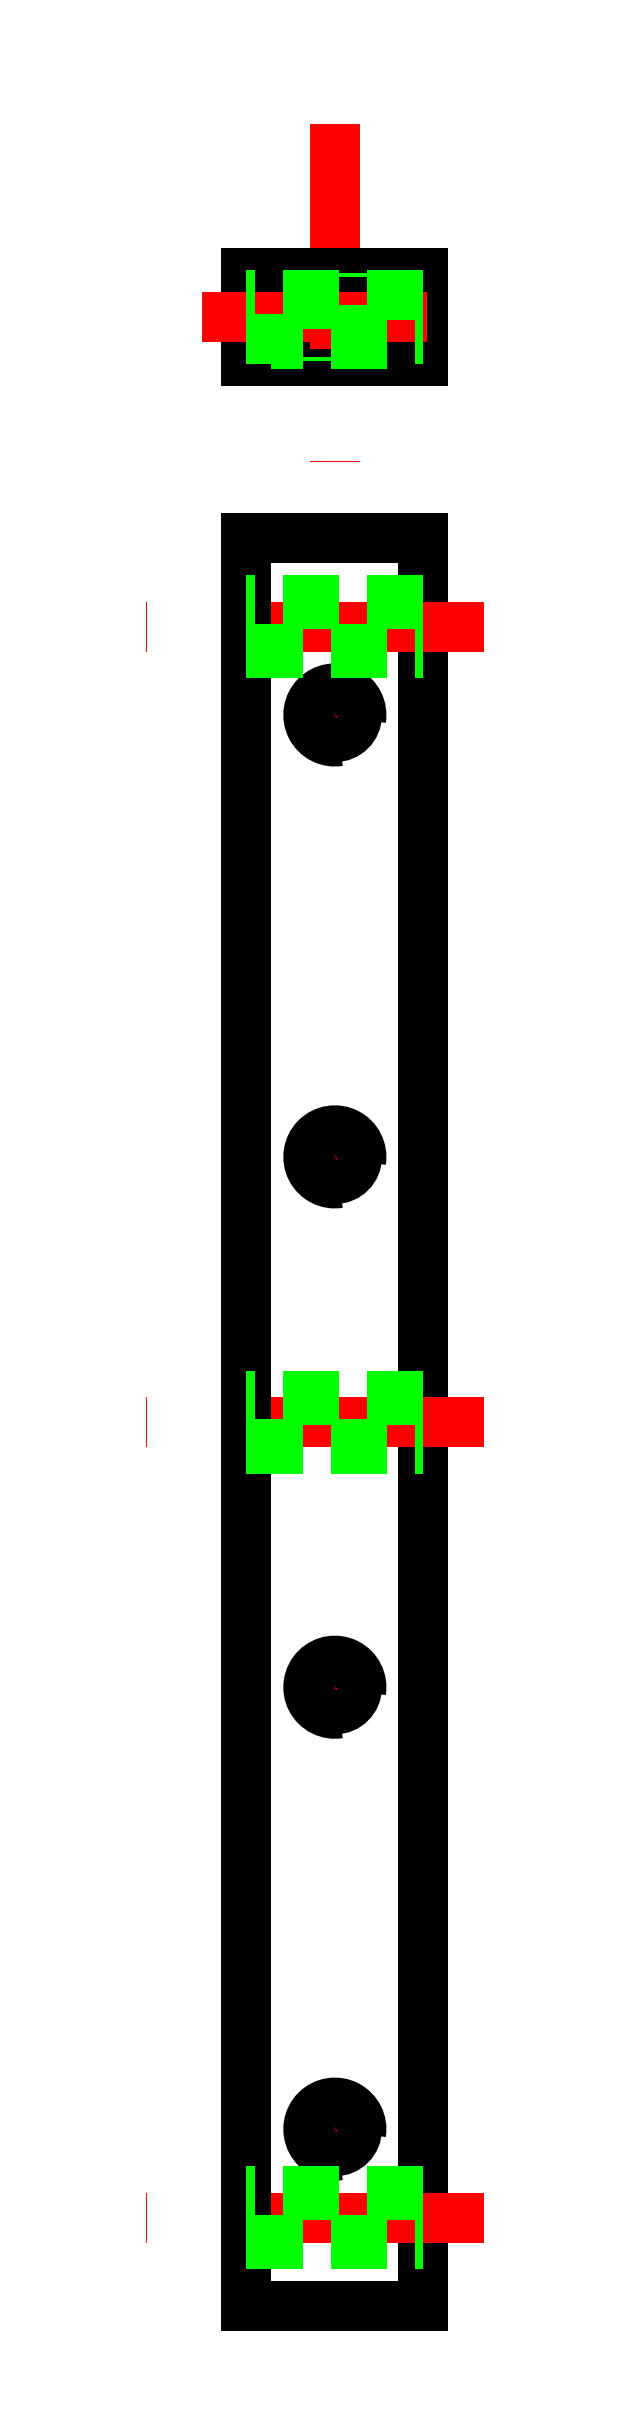
<metadata>
{"format":"dxf","ext":"dxf","renderer":"ezdxf+matplotlib","layout":"modelspace","background":"white","min_lineweight":24,"dpi":150}
</metadata>
<code>
0
SECTION
2
ENTITIES
0
LINE
8
ALU_Y
10
20
20
200
30
0
11
20
21
0
31
0
0
LINE
8
axe
10
26.85
20
190
30
0
11
-18.2
21
190
31
0
0
LINE
8
axe
10
26.85
20
100
30
0
11
-18.2
21
100
31
0
0
LINE
8
axe
10
26.85
20
10
30
0
11
-18.2
21
10
31
0
0
LINE
8
ALU_Y
10
0
20
0
30
0
11
20
21
0
31
0
0
LINE
8
ALU_Y
10
20
20
200
30
0
11
4.26e-14
21
200
31
0
0
LINE
8
ALU_Y
10
5.68e-14
20
200
30
0
11
0
21
0
31
0
0
LINE
8
ALU_Y
10
20
20
220
30
0
11
0
21
220
31
0
0
LINE
8
axe
10
10
20
246.9
30
0
11
10
21
201.8
31
0
0
LINE
8
cacher
10
20
20
228
30
0
11
1.137e-13
21
228
31
0
0
LINE
8
cacher
10
0
20
222
30
0
11
20
21
222
31
0
0
LINE
8
ALU_Y
10
0
20
230
30
0
11
20
21
230
31
0
0
LINE
8
cacher
10
7
20
230
30
0
11
7
21
220
31
0
0
LINE
8
cacher
10
13
20
220
30
0
11
13
21
230
31
0
0
LINE
8
ALU_Y
10
20
20
230
30
0
11
20
21
220
31
0
0
LINE
8
ALU_Y
10
0
20
220
30
0
11
0
21
230
31
0
0
LINE
8
axe
10
-5
20
225
30
0
11
26.65
21
225
31
0
0
LINE
8
axe
10
13
20
20
30
0
11
7
21
20
31
0
0
LINE
8
axe
10
10
20
23
30
0
11
10
21
17
31
0
0
LINE
8
axe
10
13
20
70
30
0
11
7
21
70
31
0
0
LINE
8
axe
10
10
20
73
30
0
11
10
21
67
31
0
0
LINE
8
axe
10
13
20
130
30
0
11
7
21
130
31
0
0
LINE
8
axe
10
10
20
133
30
0
11
10
21
127
31
0
0
LINE
8
axe
10
13
20
180
30
0
11
7
21
180
31
0
0
LINE
8
axe
10
10
20
183
30
0
11
10
21
177
31
0
0
CIRCLE
8
ALU_Y
10
10
20
20
30
0
40
2.5
0
ARC
8
ALU_Y
10
10
20
20
30
0
40
3
50
350.4
51
279.6
0
CIRCLE
8
ALU_Y
10
10
20
70
30
0
40
2.5
0
ARC
8
ALU_Y
10
10
20
70
30
0
40
3
50
350.4
51
279.6
0
CIRCLE
8
ALU_Y
10
10
20
130
30
0
40
2.5
0
ARC
8
ALU_Y
10
10
20
130
30
0
40
3
50
350.4
51
279.6
0
CIRCLE
8
ALU_Y
10
10
20
180
30
0
40
2.5
0
ARC
8
ALU_Y
10
10
20
180
30
0
40
3
50
350.4
51
279.6
0
LINE
8
cacher
10
7.5
20
230
30
0
11
7.5
21
220
31
0
0
LINE
8
cacher
10
12.5
20
220
30
0
11
12.5
21
230
31
0
0
LINE
8
cacher
10
20
20
227.5
30
0
11
1.136e-13
21
227.5
31
0
0
LINE
8
cacher
10
2e-16
20
222.5
30
0
11
20
21
222.5
31
0
0
LINE
8
cacher
10
20
20
192.5
30
0
11
1.08e-12
21
192.5
31
0
0
LINE
8
cacher
10
20
20
193
30
0
11
1.08e-12
21
193
31
0
0
LINE
8
cacher
10
1.066e-12
20
187.5
30
0
11
20
21
187.5
31
0
0
LINE
8
cacher
10
1.08e-12
20
187
30
0
11
20
21
187
31
0
0
LINE
8
cacher
10
20
20
103
30
0
11
1.052e-12
21
103
31
0
0
LINE
8
cacher
10
20
20
102.5
30
0
11
1.052e-12
21
102.5
31
0
0
LINE
8
cacher
10
1.037e-12
20
97.5
30
0
11
20
21
97.5
31
0
0
LINE
8
cacher
10
1.052e-12
20
97
30
0
11
20
21
97
31
0
0
LINE
8
cacher
10
20
20
13
30
0
11
1.023e-12
21
13
31
0
0
LINE
8
cacher
10
20
20
12.5
30
0
11
1.023e-12
21
12.5
31
0
0
LINE
8
cacher
10
1.009e-12
20
7.5
30
0
11
20
21
7.5
31
0
0
LINE
8
cacher
10
1.023e-12
20
7
30
0
11
20
21
7
31
0
0
DIMENSION
8
cote
10
80
20
200
30
0
11
78.12
21
100
31
0
70
0
71
5
72
1
41
1
42
0
1

3
Standard
13
20
23
0
33
0
14
20
24
200
34
0
50
90
0
DIMENSION
8
cote
10
20
20
-12
30
0
11
10
21
-10.12
31
0
70
0
71
5
72
1
41
1
42
0
1

3
Standard
13
0
23
0
33
0
14
20
24
0
34
0
50
0
0
DIMENSION
8
cote
10
-20
20
20
30
0
11
-21.88
21
10
31
0
70
0
71
5
72
1
41
1
42
0
1

3
Standard
13
0
23
0
33
0
14
10
24
20
34
0
50
90
0
DIMENSION
8
cote
10
-20
20
70
30
0
11
-21.88
21
45
31
0
70
0
71
5
72
1
41
1
42
0
1

3
Standard
13
-20
23
20
33
0
14
10
24
70
34
0
50
90
0
DIMENSION
8
cote
10
-20
20
130
30
0
11
-21.88
21
100
31
0
70
0
71
5
72
1
41
1
42
0
1

3
Standard
13
-20
23
70
33
0
14
10
24
130
34
0
50
90
0
DIMENSION
8
cote
10
-20
20
180
30
0
11
-21.88
21
155
31
0
70
0
71
5
72
1
41
1
42
0
1

3
Standard
13
-20
23
130
33
0
14
10
24
180
34
0
50
90
0
DIMENSION
8
cote
10
40
20
10
30
0
11
38.12
21
5
31
0
70
0
71
5
72
1
41
1
42
0
1

3
Standard
13
20.63
23
0
33
0
14
20
24
10
34
0
50
90
0
DIMENSION
8
cote
10
40
20
100
30
0
11
38.13
21
55
31
0
70
0
71
5
72
1
41
1
42
0
1

3
Standard
13
40
23
10
33
0
14
20
24
100
34
0
50
90
0
DIMENSION
8
cote
10
40
20
190
30
0
11
38.13
21
145
31
0
70
0
71
5
72
1
41
1
42
0
1

3
Standard
13
40
23
100
33
0
14
20
24
190
34
0
50
90
0
ENDSEC
0
EOF

</code>
